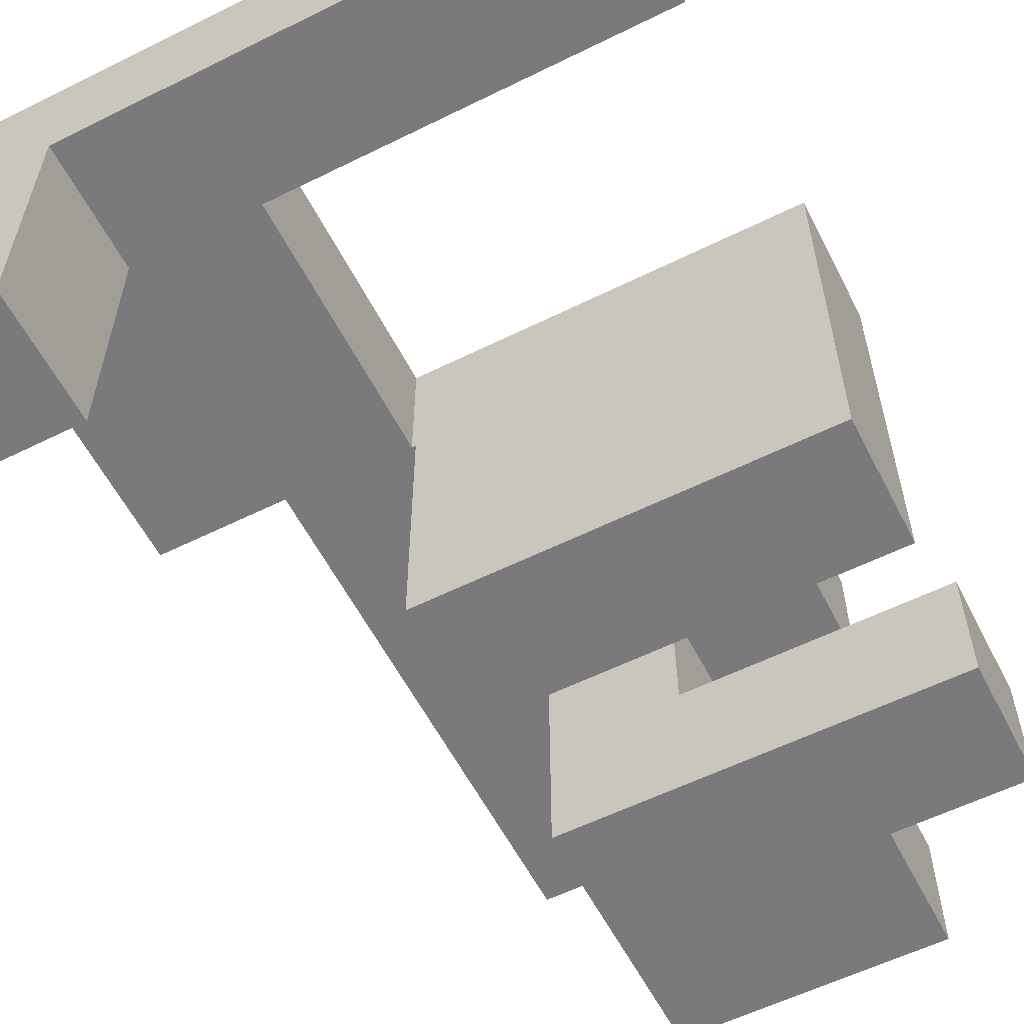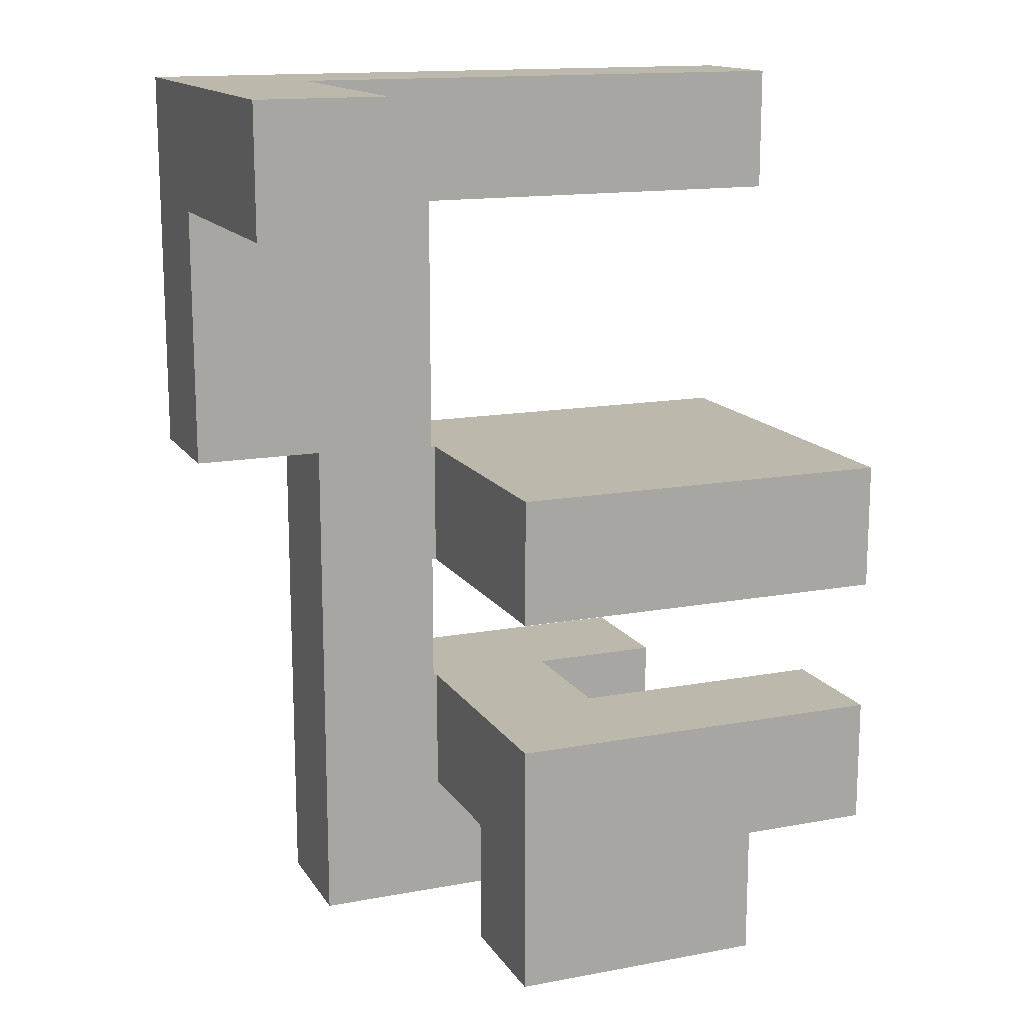
<metadata>
{"format":"obj","ext":"obj","renderer":"f3d","projection":"perspective","resolution":1024,"background":"white","views":[{"elev":-58.2,"azim":27.1,"up":"+Y"},{"elev":14.7,"azim":-21.8,"up":"+Z"}]}
</metadata>
<code>
v 0.4963 -0.125 -0.1212
v 0.4963 -0.1212 -0.1212
v 0.4963 -0.1212 0.1212
v 0.4963 -0.125 0.1212
v 0.4963 0.1212 -0.1212
v 0.4963 0.1212 0.1212
v 0.4963 0.125 -0.1212
v 0.4963 0.125 0.1212
v 0.25 -0.125 -0.1212
v 0.25 -0.1212 -0.1212
v 0.2537 -0.1212 -0.1212
v 0.2537 -0.125 -0.1212
v 0.25 0.1212 -0.1212
v 0.2537 0.1212 -0.1212
v 0.25 0.125 -0.1212
v 0.2537 0.125 -0.1212
v 0.25 -0.125 0.1212
v 0.2537 -0.125 0.1212
v 0.2537 -0.1212 0.1212
v 0.25 -0.1212 0.1212
v 0.2537 0.1212 0.1212
v 0.25 0.1212 0.1212
v 0.2537 0.125 0.1212
v 0.25 0.125 0.1212
v 0 -0.125 -0.1212
v 0 -0.1212 -0.1212
v 0.00375 -0.1212 -0.1212
v 0.00375 -0.125 -0.1212
v 0.2462 -0.1212 -0.1212
v 0.2462 -0.125 -0.1212
v 0 0.1212 -0.1212
v 0.00375 0.1212 -0.1212
v 0.2462 0.1212 -0.1212
v 0 0.125 -0.1212
v 0.00375 0.125 -0.1212
v 0.2462 0.125 -0.1212
v 0 -0.125 0.1212
v 0.00375 -0.125 0.1212
v 0.00375 -0.1212 0.1212
v 0 -0.1212 0.1212
v 0.2462 -0.125 0.1212
v 0.2462 -0.1212 0.1212
v 0.00375 0.1212 0.1212
v 0 0.1212 0.1212
v 0.2462 0.1212 0.1212
v 0.00375 0.125 0.1212
v 0 0.125 0.1212
v 0.2462 0.125 0.1212
v 0 0.3713 -0.1212
v 0 0.3713 0.1212
v 0.00375 0.3713 0.1212
v 0.00375 0.3713 -0.1212
v 0.2462 0.3713 0.1212
v 0.2462 0.3713 -0.1212
v 0.25 0.3713 0.1212
v 0.25 0.3713 -0.1212
v 0 0.1288 -0.1212
v 0.00375 0.1288 -0.1212
v 0.2462 0.1288 -0.1212
v 0.25 0.1288 -0.1212
v 0.00375 0.1288 0.1212
v 0 0.1288 0.1212
v 0.2462 0.1288 0.1212
v 0.25 0.1288 0.1212
v -0.2462 0.125 -0.1212
v -0.2462 0.125 0.1212
v -0.2462 0.1288 0.1212
v -0.2462 0.1288 -0.1212
v -0.25 0.1288 -0.1212
v -0.25 0.1288 0.1212
v -0.25 0.3713 -0.1212
v -0.25 0.3713 0.1212
v -0.2462 0.3713 0.1212
v -0.2462 0.3713 -0.1212
v -0.00375 0.3713 0.1212
v -0.00375 0.3713 -0.1212
v -0.00375 0.1288 -0.1212
v -0.00375 0.125 -0.1212
v -0.00375 0.125 0.1212
v -0.00375 0.1288 0.1212
v -0.4963 0.1288 -0.125
v -0.4963 0.1288 -0.1212
v -0.4963 0.3713 -0.1212
v -0.4963 0.3713 -0.125
v -0.4963 0.1288 0.1212
v -0.4963 0.3713 0.1212
v -0.4963 0.1288 0.125
v -0.4963 0.3713 0.125
v -0.2537 0.1288 -0.125
v -0.2537 0.3713 -0.125
v -0.2537 0.3713 -0.1212
v -0.2537 0.1288 -0.1212
v -0.2537 0.1288 0.1212
v -0.2537 0.3713 0.1212
v -0.2537 0.3713 0.125
v -0.2537 0.1288 0.125
v -0.4963 0.1288 -0.375
v -0.4963 0.1288 -0.3713
v -0.4963 0.3713 -0.3713
v -0.4963 0.3713 -0.375
v -0.4963 0.1288 -0.1288
v -0.4963 0.3713 -0.1288
v -0.2537 0.1288 -0.375
v -0.2537 0.3713 -0.375
v -0.2537 0.3713 -0.3713
v -0.2537 0.1288 -0.3713
v -0.2537 0.3713 -0.1288
v -0.2537 0.1288 -0.1288
v -0.4963 0.1288 -0.625
v -0.4963 0.1288 -0.6212
v -0.4963 0.3713 -0.6212
v -0.4963 0.3713 -0.625
v -0.4963 0.1288 -0.3787
v -0.4963 0.3713 -0.3787
v -0.2537 0.1288 -0.3787
v -0.2537 0.3713 -0.3787
v -0.2537 0.1288 -0.625
v -0.2537 0.1288 -0.6212
v -0.25 0.1288 -0.625
v -0.25 0.1288 -0.6212
v -0.25 0.1288 -0.3787
v -0.2537 0.3713 -0.6212
v -0.2537 0.3713 -0.625
v -0.25 0.3713 -0.6212
v -0.25 0.3713 -0.625
v -0.25 0.3713 -0.3787
v -0.2462 0.125 -0.6212
v -0.2462 0.125 -0.3787
v -0.2462 0.1288 -0.3787
v -0.2462 0.1288 -0.6212
v -0.00375 0.1288 -0.625
v -0.00375 0.3713 -0.625
v -0.00375 0.3713 -0.6212
v -0.00375 0.1288 -0.6212
v -0.00375 0.125 -0.6212
v -0.00375 0.1288 -0.3787
v -0.00375 0.125 -0.3787
v -0.2462 0.1288 -0.625
v 0 0.1288 -0.6212
v 0 0.1288 -0.3787
v -0.2462 0.3713 -0.6212
v -0.2462 0.3713 -0.625
v -0.2462 0.3713 -0.3787
v -0.00375 0.3713 -0.3787
v 0 0.3713 -0.3787
v 0 0.3713 -0.6212
v 0.2462 0.1288 -0.6212
v 0.2462 0.3713 -0.6212
v 0.2462 0.3713 -0.3787
v 0.2462 0.1288 -0.3787
v 0.00375 0.1288 -0.6212
v 0.00375 0.1288 -0.3787
v 0.00375 0.3713 -0.3787
v 0.00375 0.3713 -0.6212
v -0.4963 0.1288 0.1288
v -0.4963 0.3713 0.1288
v -0.2537 0.3713 0.1288
v -0.2537 0.1288 0.1288
v -0.2537 0.3713 0.3713
v -0.2537 0.1288 0.3713
v -0.2537 0.3713 0.375
v -0.2537 0.1288 0.375
v -0.5 0.1288 0.1288
v -0.4963 0.1288 0.3713
v -0.5 0.1288 0.3713
v -0.4963 0.1288 0.375
v -0.5 0.1288 0.375
v -0.5 0.3713 0.1288
v -0.5 0.3713 0.3713
v -0.4963 0.3713 0.3713
v -0.5 0.3713 0.375
v -0.4963 0.3713 0.375
v -0.2537 0.3713 0.3787
v -0.2537 0.1288 0.3787
v -0.2537 0.3713 0.6212
v -0.2537 0.1288 0.6212
v -0.2537 0.3713 0.625
v -0.2537 0.1288 0.625
v -0.4963 0.1288 0.3787
v -0.5 0.1288 0.3787
v -0.4963 0.1288 0.6212
v -0.5 0.1288 0.6212
v -0.4963 0.1288 0.625
v -0.5 0.1288 0.625
v -0.5 0.3713 0.3787
v -0.4963 0.3713 0.3787
v -0.5 0.3713 0.6212
v -0.4963 0.3713 0.6212
v -0.5 0.3713 0.625
v -0.4963 0.3713 0.625
v -0.2537 0.3713 0.6288
v -0.2537 0.1288 0.6288
v -0.4963 0.1288 0.6288
v -0.5 0.1288 0.6288
v -0.4963 0.1288 0.8712
v -0.5 0.1288 0.8712
v -0.2537 0.1288 0.8712
v -0.25 0.1288 0.6288
v -0.25 0.1288 0.8712
v -0.5 0.3713 0.6288
v -0.4963 0.3713 0.6288
v -0.5 0.3713 0.8712
v -0.4963 0.3713 0.8712
v -0.2537 0.3713 0.8712
v -0.25 0.3713 0.8712
v -0.25 0.3713 0.6288
v 0.4963 0.1288 -0.1212
v 0.4963 0.1288 0.1212
v 0.4963 0.3713 -0.1212
v 0.4963 0.3713 0.1212
v 0.2537 0.3713 0.1212
v 0.2537 0.3713 -0.1212
v 0.2537 0.1288 -0.1212
v 0.2537 0.1288 0.1212
v -0.2462 -0.125 -0.6212
v -0.2462 -0.125 -0.3787
v -0.2462 -0.1212 -0.3787
v -0.2462 -0.1212 -0.6212
v -0.2462 0.1212 -0.3787
v -0.2462 0.1212 -0.6212
v -0.00375 -0.125 -0.6212
v -0.00375 -0.1212 -0.6212
v -0.00375 -0.1212 -0.3787
v -0.00375 -0.125 -0.3787
v -0.00375 0.1212 -0.6212
v -0.00375 0.1212 -0.3787
v -0.7462 0.1288 0.625
v -0.7462 0.1288 0.6288
v -0.7462 0.3713 0.6288
v -0.7462 0.3713 0.625
v -0.7462 0.125 0.6288
v -0.7462 0.125 0.8712
v -0.7462 0.1288 0.8712
v -0.7462 0.3713 0.8712
v -0.5038 0.125 0.6288
v -0.5038 0.1288 0.6288
v -0.5038 0.1288 0.8712
v -0.5038 0.125 0.8712
v -0.5038 0.1288 0.625
v -0.5038 0.3713 0.6288
v -0.5038 0.3713 0.625
v -0.5038 0.3713 0.8712
v 0.4963 -0.3713 -0.1212
v 0.4963 -0.1288 -0.1212
v 0.4963 -0.1288 0.1212
v 0.4963 -0.3713 0.1212
v 0.25 -0.3713 -0.1212
v 0.2537 -0.3713 -0.1212
v 0.2537 -0.3713 0.1212
v 0.25 -0.3713 0.1212
v 0.25 -0.1288 -0.1212
v 0.2537 -0.1288 -0.1212
v 0.2537 -0.1288 0.1212
v 0.25 -0.1288 0.1212
v -0.2462 -0.3713 -0.625
v -0.2462 -0.3713 -0.6212
v -0.2462 -0.1288 -0.6212
v -0.2462 -0.1288 -0.625
v -0.2462 -0.3713 -0.3787
v -0.2462 -0.1288 -0.3787
v -0.00375 -0.1288 -0.6212
v -0.00375 -0.1288 -0.3787
v -0.00375 -0.3713 -0.625
v -0.00375 -0.3713 -0.6212
v -0.00375 -0.3713 -0.3787
v 0 -0.3713 -0.625
v 0 -0.3713 -0.6212
v 0 -0.3713 -0.3787
v -0.00375 -0.1288 -0.625
v 0 -0.1288 -0.6212
v 0 -0.1288 -0.625
v 0 -0.1288 -0.3787
v 0 -0.3713 -0.1212
v 0.00375 -0.3713 -0.1212
v 0.00375 -0.3713 0.1212
v 0 -0.3713 0.1212
v 0.2462 -0.3713 -0.1212
v 0.2462 -0.3713 0.1212
v 0 -0.1288 -0.1212
v 0.00375 -0.1288 -0.1212
v 0.2462 -0.1288 -0.1212
v 0.00375 -0.1288 0.1212
v 0 -0.1288 0.1212
v 0.2462 -0.1288 0.1212
v -0.2462 -0.3713 -0.8712
v -0.2462 -0.3713 -0.6288
v -0.2462 -0.1288 -0.6288
v -0.2462 -0.1288 -0.8712
v -0.00375 -0.3713 -0.8712
v -0.00375 -0.3713 -0.6288
v 0 -0.3713 -0.8712
v 0 -0.3713 -0.6288
v -0.00375 -0.1288 -0.6288
v -0.00375 -0.1288 -0.8712
v 0 -0.1288 -0.6288
v 0 -0.1288 -0.8712
v 0.2462 -0.3713 -0.625
v 0.2462 -0.1288 -0.625
v 0.2462 -0.1288 -0.6212
v 0.2462 -0.3713 -0.6212
v 0.00375 -0.3713 -0.625
v 0.00375 -0.3713 -0.6212
v 0.00375 -0.3713 -0.3787
v 0.2462 -0.3713 -0.3787
v 0.25 -0.3713 -0.6212
v 0.25 -0.3713 -0.3787
v 0.00375 -0.1288 -0.6212
v 0.00375 -0.1288 -0.625
v 0.00375 -0.1288 -0.3787
v 0.2462 -0.1288 -0.3787
v 0.25 -0.1288 -0.3787
v 0.25 -0.1288 -0.6212
v -0.7462 0.1288 0.375
v -0.7462 0.1288 0.3787
v -0.7462 0.3713 0.3787
v -0.7462 0.3713 0.375
v -0.7462 0.1288 0.6212
v -0.7462 0.3713 0.6212
v -0.5038 0.1288 0.375
v -0.5038 0.1288 0.3787
v -0.5038 0.1288 0.6212
v -0.5038 0.3713 0.3787
v -0.5038 0.3713 0.375
v -0.5038 0.3713 0.6212
v -0.7462 -0.125 0.6288
v -0.7462 -0.125 0.8712
v -0.7462 -0.1212 0.8712
v -0.7462 -0.1212 0.6288
v -0.7462 0.1212 0.8712
v -0.7462 0.1212 0.6288
v -0.5038 -0.125 0.6288
v -0.5038 -0.1212 0.6288
v -0.5038 -0.1212 0.8712
v -0.5038 -0.125 0.8712
v -0.5038 0.1212 0.6288
v -0.5038 0.1212 0.8712
v -0.00375 0.1288 -0.8712
v -0.00375 0.3713 -0.8712
v -0.00375 0.3713 -0.6288
v -0.00375 0.1288 -0.6288
v -0.25 0.1288 -0.8712
v -0.2462 0.1288 -0.8712
v -0.2462 0.1288 -0.6288
v -0.25 0.1288 -0.6288
v -0.25 0.3713 -0.8712
v -0.25 0.3713 -0.6288
v -0.2462 0.3713 -0.6288
v -0.2462 0.3713 -0.8712
v -0.7462 -0.3713 0.6288
v -0.7462 -0.3713 0.8712
v -0.7462 -0.1288 0.8712
v -0.7462 -0.1288 0.6288
v -0.5038 -0.3713 0.6288
v -0.5038 -0.1288 0.6288
v -0.5038 -0.1288 0.8712
v -0.5038 -0.3713 0.8712
v -0.2462 0.1288 0.6288
v -0.2462 0.1288 0.8712
v -0.00375 0.1288 0.6288
v -0.00375 0.1288 0.8712
v 0 0.1288 0.6288
v 0 0.1288 0.8712
v -0.2462 0.3713 0.8712
v -0.2462 0.3713 0.6288
v -0.00375 0.3713 0.8712
v -0.00375 0.3713 0.6288
v 0 0.3713 0.8712
v 0 0.3713 0.6288
v -0.4963 0.1288 -0.8712
v -0.4963 0.1288 -0.6288
v -0.4963 0.3713 -0.6288
v -0.4963 0.3713 -0.8712
v -0.2537 0.1288 -0.8712
v -0.2537 0.1288 -0.6288
v -0.2537 0.3713 -0.6288
v -0.2537 0.3713 -0.8712
v 0.4963 -0.3713 -0.6212
v 0.4963 -0.1288 -0.6212
v 0.4963 -0.1288 -0.3787
v 0.4963 -0.3713 -0.3787
v 0.2537 -0.3713 -0.6212
v 0.2537 -0.3713 -0.3787
v 0.2537 -0.1288 -0.3787
v 0.2537 -0.1288 -0.6212
v -0.7462 0.1288 0.1288
v -0.7462 0.1288 0.3713
v -0.7462 0.3713 0.3713
v -0.7462 0.3713 0.1288
v -0.5038 0.1288 0.1288
v -0.5038 0.1288 0.3713
v -0.5038 0.3713 0.3713
v -0.5038 0.3713 0.1288
v 0.00375 0.1288 0.6288
v 0.00375 0.1288 0.8712
v 0.2462 0.1288 0.6288
v 0.2462 0.1288 0.8712
v 0.25 0.1288 0.6288
v 0.25 0.1288 0.8712
v 0.00375 0.3713 0.8712
v 0.00375 0.3713 0.6288
v 0.2462 0.3713 0.8712
v 0.2462 0.3713 0.6288
v 0.25 0.3713 0.8712
v 0.25 0.3713 0.6288
v -0.2462 -0.3713 -0.1212
v -0.2462 -0.3713 0.1212
v -0.2462 -0.1288 0.1212
v -0.2462 -0.1288 -0.1212
v -0.2462 -0.125 0.1212
v -0.2462 -0.125 -0.1212
v -0.00375 -0.3713 -0.1212
v -0.00375 -0.3713 0.1212
v -0.00375 -0.1288 -0.1212
v -0.00375 -0.125 -0.1212
v -0.00375 -0.1288 0.1212
v -0.00375 -0.125 0.1212
v 0.2462 -0.3713 -0.8712
v 0.2462 -0.1288 -0.8712
v 0.2462 -0.1288 -0.6288
v 0.2462 -0.3713 -0.6288
v 0.00375 -0.3713 -0.8712
v 0.00375 -0.3713 -0.6288
v 0.00375 -0.1288 -0.6288
v 0.00375 -0.1288 -0.8712
v -0.2462 -0.1212 0.1212
v -0.2462 -0.1212 -0.1212
v -0.2462 0.1212 0.1212
v -0.2462 0.1212 -0.1212
v -0.00375 -0.1212 -0.1212
v -0.00375 0.1212 -0.1212
v -0.00375 -0.1212 0.1212
v -0.00375 0.1212 0.1212
v 0.4963 0.1288 0.6288
v 0.4963 0.3713 0.6288
v 0.4963 0.3713 0.8712
v 0.4963 0.1288 0.8712
v 0.2537 0.1288 0.6288
v 0.2537 0.1288 0.8712
v 0.2537 0.3713 0.8712
v 0.2537 0.3713 0.6288
f 1 2 3 4
f 2 5 6 3
f 5 7 8 6
f 9 10 11 12
f 12 11 2 1
f 10 13 14 11
f 11 14 5 2
f 13 15 16 14
f 14 16 7 5
f 17 18 19 20
f 18 4 3 19
f 20 19 21 22
f 19 3 6 21
f 22 21 23 24
f 21 6 8 23
f 25 26 27 28
f 28 27 29 30
f 30 29 10 9
f 26 31 32 27
f 27 32 33 29
f 29 33 13 10
f 31 34 35 32
f 32 35 36 33
f 33 36 15 13
f 37 38 39 40
f 38 41 42 39
f 41 17 20 42
f 40 39 43 44
f 39 42 45 43
f 42 20 22 45
f 44 43 46 47
f 43 45 48 46
f 45 22 24 48
f 49 50 51 52
f 52 51 53 54
f 54 53 55 56
f 34 57 58 35
f 35 58 59 36
f 36 59 60 15
f 57 49 52 58
f 58 52 54 59
f 59 54 56 60
f 47 46 61 62
f 46 48 63 61
f 48 24 64 63
f 62 61 51 50
f 61 63 53 51
f 63 64 55 53
f 65 66 67 68
f 69 68 67 70
f 71 72 73 74
f 74 73 75 76
f 76 75 50 49
f 65 68 77 78
f 78 77 57 34
f 69 71 74 68
f 68 74 76 77
f 77 76 49 57
f 66 79 80 67
f 79 47 62 80
f 70 67 73 72
f 67 80 75 73
f 80 62 50 75
f 81 82 83 84
f 82 85 86 83
f 85 87 88 86
f 89 90 91 92
f 93 94 95 96
f 81 89 92 82
f 82 92 93 85
f 85 93 96 87
f 92 69 70 93
f 84 83 91 90
f 83 86 94 91
f 86 88 95 94
f 91 94 72 71
f 92 91 71 69
f 93 70 72 94
f 97 98 99 100
f 98 101 102 99
f 101 81 84 102
f 103 104 105 106
f 106 105 107 108
f 108 107 90 89
f 97 103 106 98
f 98 106 108 101
f 101 108 89 81
f 100 99 105 104
f 99 102 107 105
f 102 84 90 107
f 109 110 111 112
f 110 113 114 111
f 113 97 100 114
f 115 116 104 103
f 109 117 118 110
f 110 118 115 113
f 113 115 103 97
f 117 119 120 118
f 118 120 121 115
f 112 111 122 123
f 111 114 116 122
f 114 100 104 116
f 123 122 124 125
f 122 116 126 124
f 115 121 126 116
f 127 128 129 130
f 131 132 133 134
f 135 134 136 137
f 119 138 130 120
f 120 130 129 121
f 138 131 134 130
f 134 139 140 136
f 125 124 141 142
f 124 126 143 141
f 142 141 133 132
f 141 143 144 133
f 133 144 145 146
f 127 130 134 135
f 134 133 146 139
f 128 137 136 129
f 121 129 143 126
f 129 136 144 143
f 136 140 145 144
f 147 148 149 150
f 139 151 152 140
f 151 147 150 152
f 146 145 153 154
f 154 153 149 148
f 139 146 154 151
f 151 154 148 147
f 140 152 153 145
f 152 150 149 153
f 87 155 156 88
f 96 95 157 158
f 158 157 159 160
f 160 159 161 162
f 163 155 164 165
f 165 164 166 167
f 87 96 158 155
f 155 158 160 164
f 164 160 162 166
f 168 169 170 156
f 169 171 172 170
f 88 156 157 95
f 156 170 159 157
f 170 172 161 159
f 163 168 156 155
f 162 161 173 174
f 174 173 175 176
f 176 175 177 178
f 167 166 179 180
f 180 179 181 182
f 182 181 183 184
f 166 162 174 179
f 179 174 176 181
f 181 176 178 183
f 171 185 186 172
f 185 187 188 186
f 187 189 190 188
f 172 186 173 161
f 186 188 175 173
f 188 190 177 175
f 178 177 191 192
f 184 183 193 194
f 194 193 195 196
f 183 178 192 193
f 193 192 197 195
f 192 198 199 197
f 189 200 201 190
f 200 202 203 201
f 190 201 191 177
f 201 203 204 191
f 191 204 205 206
f 192 191 206 198
f 196 195 203 202
f 195 197 204 203
f 197 199 205 204
f 7 207 208 8
f 207 209 210 208
f 56 55 211 212
f 212 211 210 209
f 15 60 213 16
f 16 213 207 7
f 60 56 212 213
f 213 212 209 207
f 24 23 214 64
f 23 8 208 214
f 64 214 211 55
f 214 208 210 211
f 215 216 217 218
f 218 217 219 220
f 220 219 128 127
f 221 222 223 224
f 222 225 226 223
f 225 135 137 226
f 215 218 222 221
f 218 220 225 222
f 220 127 135 225
f 216 224 223 217
f 217 223 226 219
f 219 226 137 128
f 227 228 229 230
f 231 232 233 228
f 228 233 234 229
f 235 236 237 238
f 227 239 236 228
f 239 184 194 236
f 236 194 196 237
f 230 229 240 241
f 229 234 242 240
f 241 240 200 189
f 240 242 202 200
f 231 228 236 235
f 232 238 237 233
f 233 237 242 234
f 237 196 202 242
f 243 244 245 246
f 244 1 4 245
f 247 248 249 250
f 248 243 246 249
f 247 251 252 248
f 248 252 244 243
f 251 9 12 252
f 252 12 1 244
f 250 249 253 254
f 249 246 245 253
f 254 253 18 17
f 253 245 4 18
f 255 256 257 258
f 256 259 260 257
f 257 260 216 215
f 261 221 224 262
f 255 263 264 256
f 256 264 265 259
f 263 266 267 264
f 264 267 268 265
f 258 257 261 269
f 269 261 270 271
f 261 262 272 270
f 257 215 221 261
f 259 265 262 260
f 265 268 272 262
f 260 262 224 216
f 273 274 275 276
f 274 277 278 275
f 277 247 250 278
f 273 279 280 274
f 274 280 281 277
f 277 281 251 247
f 279 25 28 280
f 280 28 30 281
f 281 30 9 251
f 276 275 282 283
f 275 278 284 282
f 278 250 254 284
f 283 282 38 37
f 282 284 41 38
f 284 254 17 41
f 285 286 287 288
f 286 255 258 287
f 285 289 290 286
f 286 290 263 255
f 289 291 292 290
f 290 292 266 263
f 288 287 293 294
f 287 258 269 293
f 294 293 295 296
f 293 269 271 295
f 285 288 294 289
f 289 294 296 291
f 297 298 299 300
f 266 301 302 267
f 267 302 303 268
f 301 297 300 302
f 302 300 304 303
f 300 305 306 304
f 271 270 307 308
f 270 272 309 307
f 308 307 299 298
f 307 309 310 299
f 299 310 311 312
f 300 299 312 305
f 268 303 309 272
f 303 304 310 309
f 304 306 311 310
f 313 314 315 316
f 314 317 318 315
f 317 227 230 318
f 313 319 320 314
f 314 320 321 317
f 317 321 239 227
f 319 167 180 320
f 320 180 182 321
f 321 182 184 239
f 316 315 322 323
f 315 318 324 322
f 318 230 241 324
f 323 322 185 171
f 322 324 187 185
f 324 241 189 187
f 325 326 327 328
f 328 327 329 330
f 330 329 232 231
f 331 332 333 334
f 332 335 336 333
f 335 235 238 336
f 325 328 332 331
f 328 330 335 332
f 330 231 235 335
f 326 334 333 327
f 327 333 336 329
f 329 336 238 232
f 337 338 339 340
f 340 339 132 131
f 341 342 343 344
f 344 343 138 119
f 342 337 340 343
f 343 340 131 138
f 345 346 347 348
f 346 125 142 347
f 348 347 339 338
f 347 142 132 339
f 341 345 348 342
f 342 348 338 337
f 349 350 351 352
f 352 351 326 325
f 353 354 355 356
f 354 331 334 355
f 349 353 356 350
f 349 352 354 353
f 352 325 331 354
f 350 356 355 351
f 351 355 334 326
f 198 357 358 199
f 357 359 360 358
f 359 361 362 360
f 206 205 363 364
f 364 363 365 366
f 366 365 367 368
f 198 206 364 357
f 357 364 366 359
f 359 366 368 361
f 199 358 363 205
f 358 360 365 363
f 360 362 367 365
f 369 370 371 372
f 370 109 112 371
f 369 373 374 370
f 370 374 117 109
f 373 341 344 374
f 374 344 119 117
f 372 371 375 376
f 371 112 123 375
f 376 375 346 345
f 375 123 125 346
f 369 372 376 373
f 373 376 345 341
f 377 378 379 380
f 305 381 382 306
f 381 377 380 382
f 312 311 383 384
f 384 383 379 378
f 305 312 384 381
f 381 384 378 377
f 306 382 383 311
f 382 380 379 383
f 385 386 387 388
f 386 313 316 387
f 385 389 390 386
f 386 390 319 313
f 389 163 165 390
f 390 165 167 319
f 388 387 391 392
f 387 316 323 391
f 392 391 169 168
f 391 323 171 169
f 385 388 392 389
f 389 392 168 163
f 361 393 394 362
f 393 395 396 394
f 395 397 398 396
f 368 367 399 400
f 400 399 401 402
f 402 401 403 404
f 361 368 400 393
f 393 400 402 395
f 395 402 404 397
f 362 394 399 367
f 394 396 401 399
f 396 398 403 401
f 405 406 407 408
f 408 407 409 410
f 405 411 412 406
f 411 273 276 412
f 405 408 413 411
f 411 413 279 273
f 408 410 414 413
f 413 414 25 279
f 406 412 415 407
f 412 276 283 415
f 407 415 416 409
f 415 283 37 416
f 417 418 419 420
f 420 419 298 297
f 291 421 422 292
f 292 422 301 266
f 421 417 420 422
f 422 420 297 301
f 296 295 423 424
f 295 271 308 423
f 424 423 419 418
f 423 308 298 419
f 291 296 424 421
f 421 424 418 417
f 410 409 425 426
f 426 425 427 428
f 428 427 66 65
f 410 426 429 414
f 414 429 26 25
f 426 428 430 429
f 429 430 31 26
f 428 65 78 430
f 430 78 34 31
f 409 416 431 425
f 416 37 40 431
f 425 431 432 427
f 431 40 44 432
f 427 432 79 66
f 432 44 47 79
f 433 434 435 436
f 397 437 438 398
f 437 433 436 438
f 404 403 439 440
f 440 439 435 434
f 397 404 440 437
f 437 440 434 433
f 398 438 439 403
f 438 436 435 439

</code>
